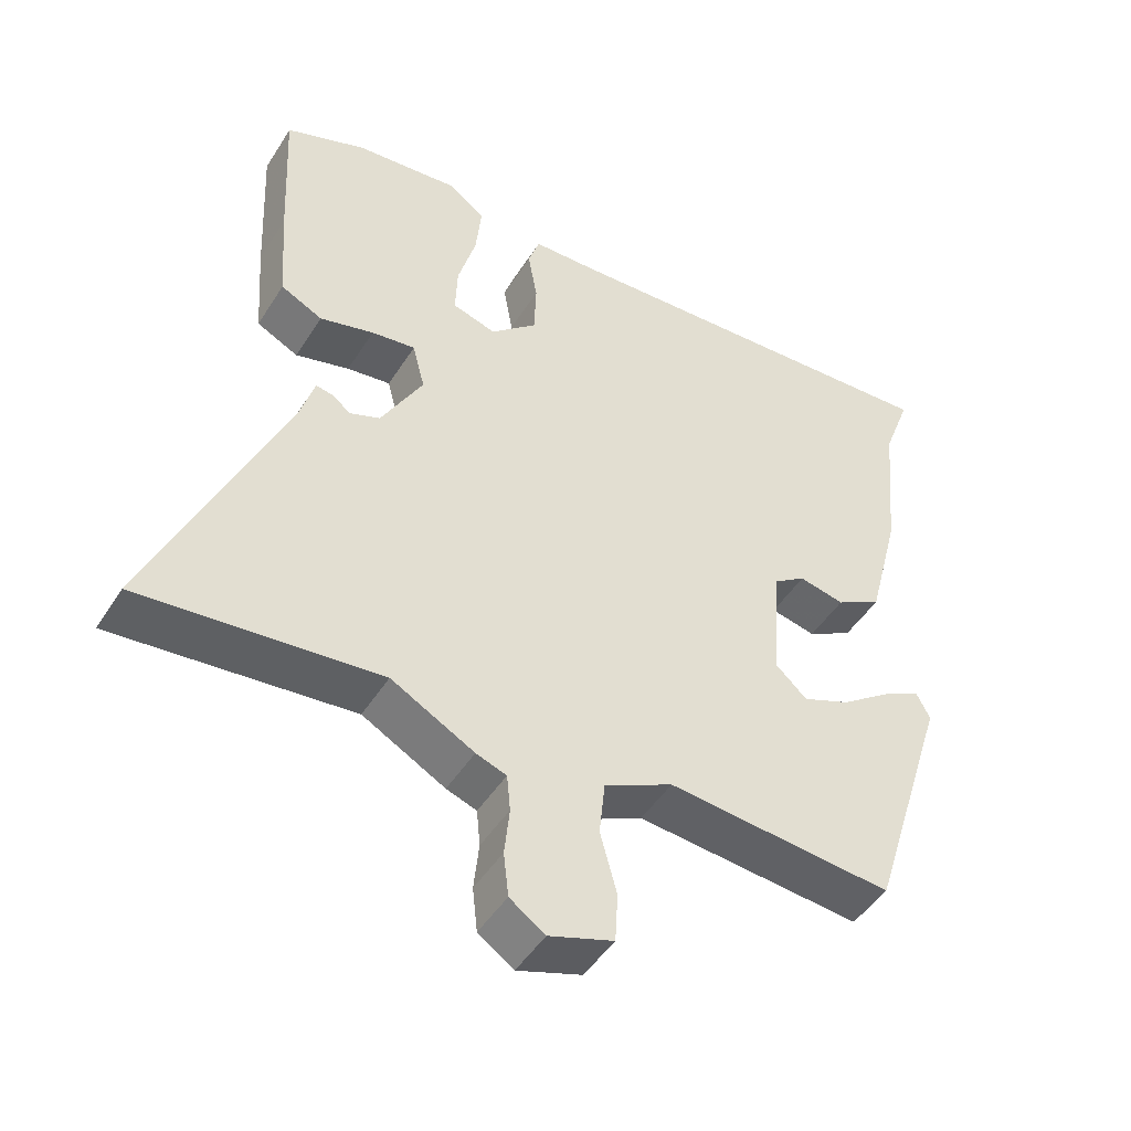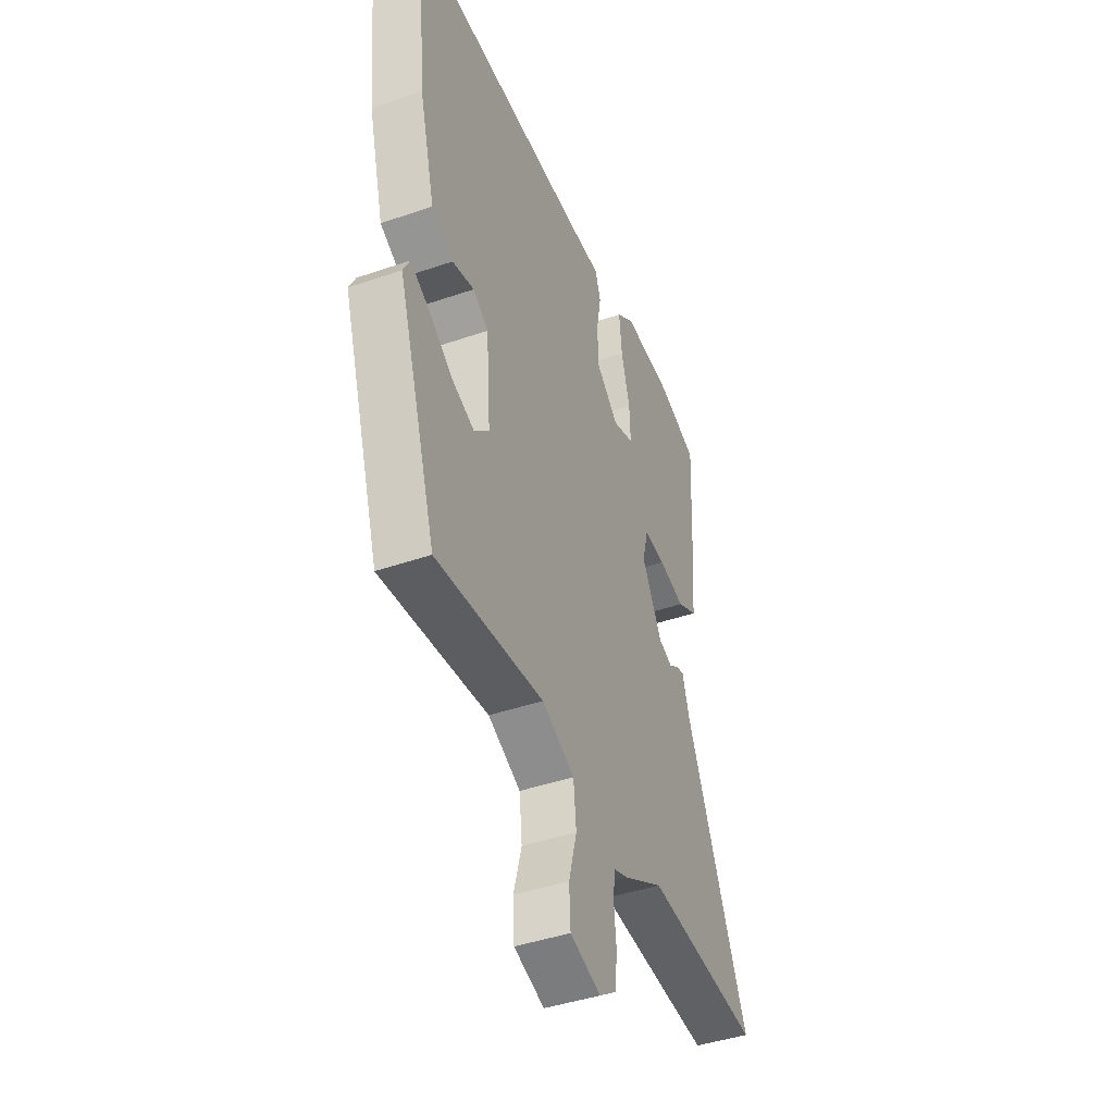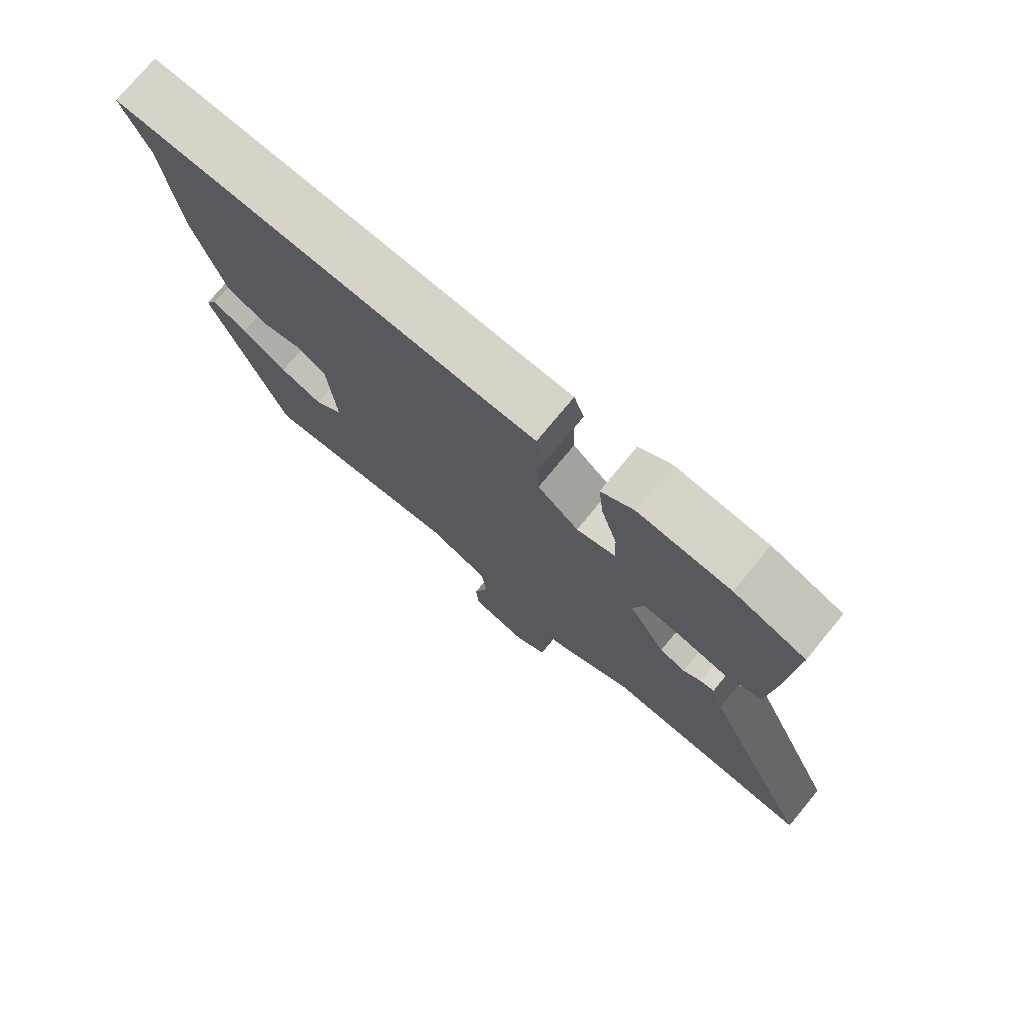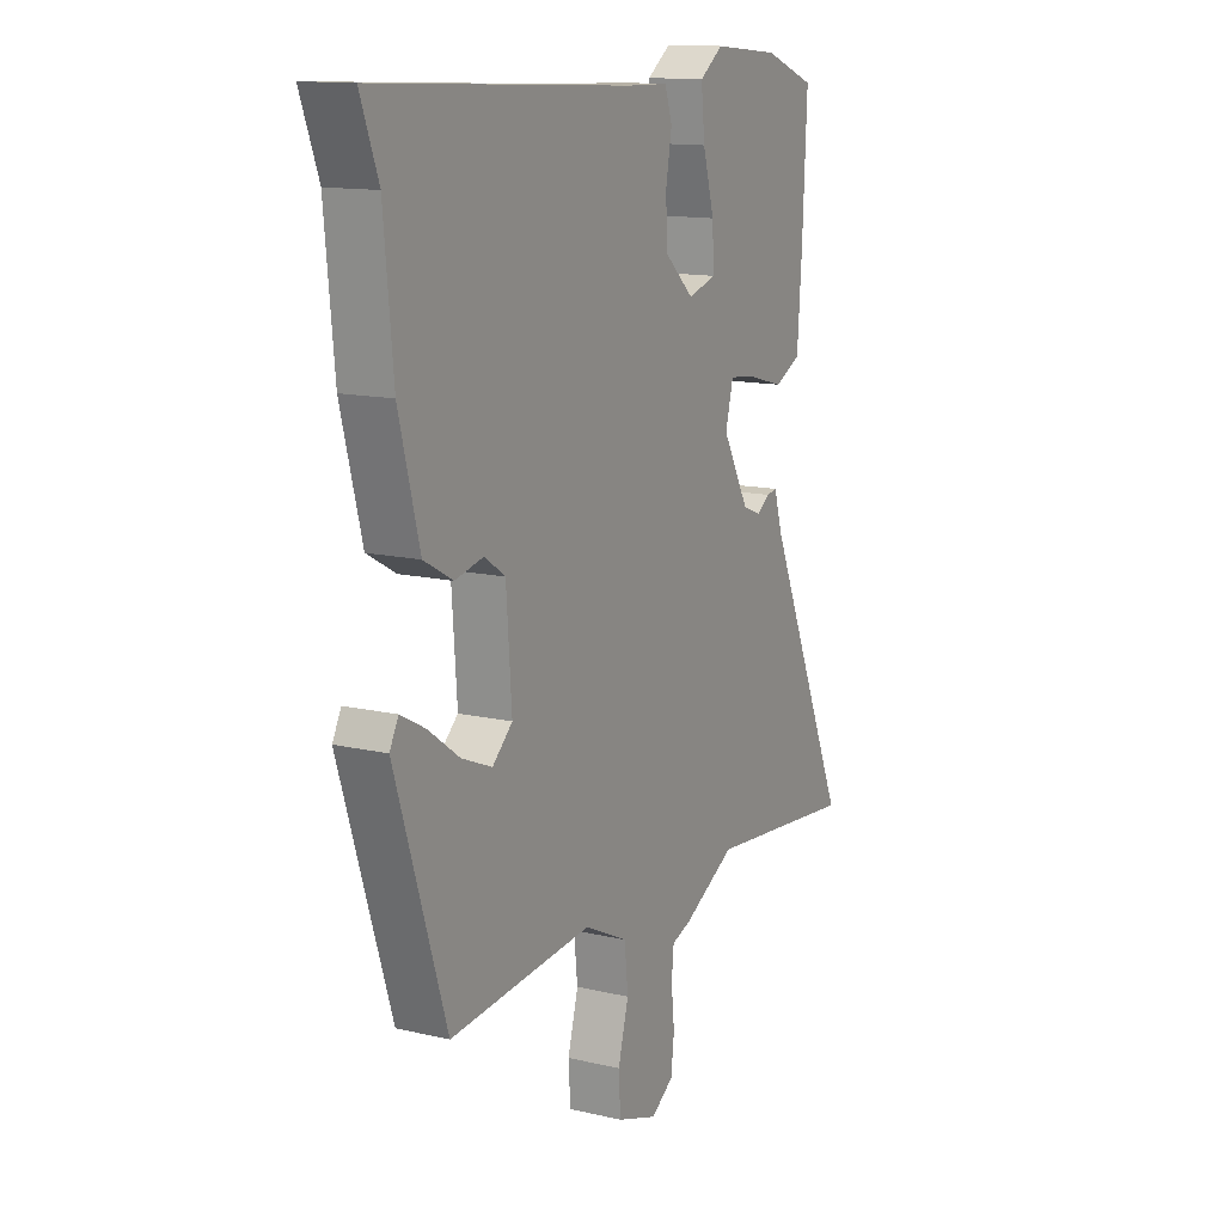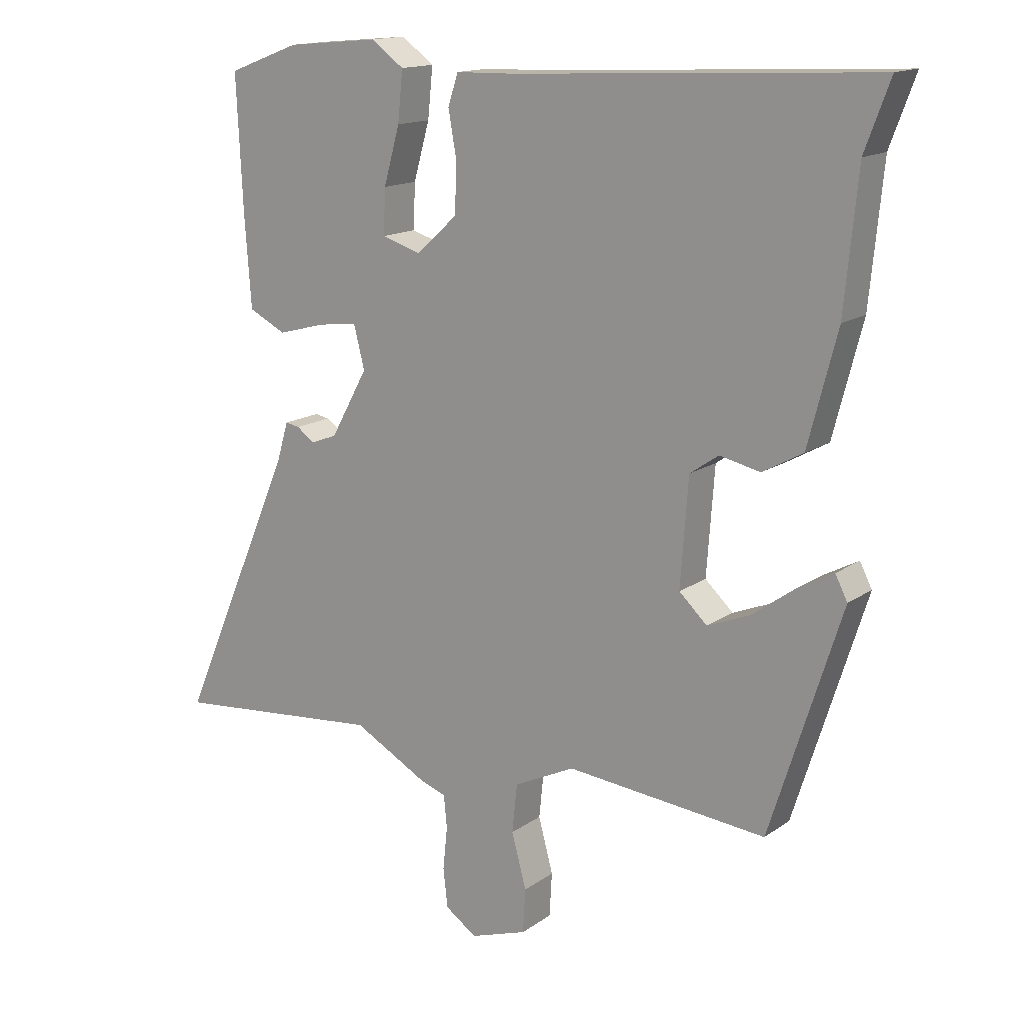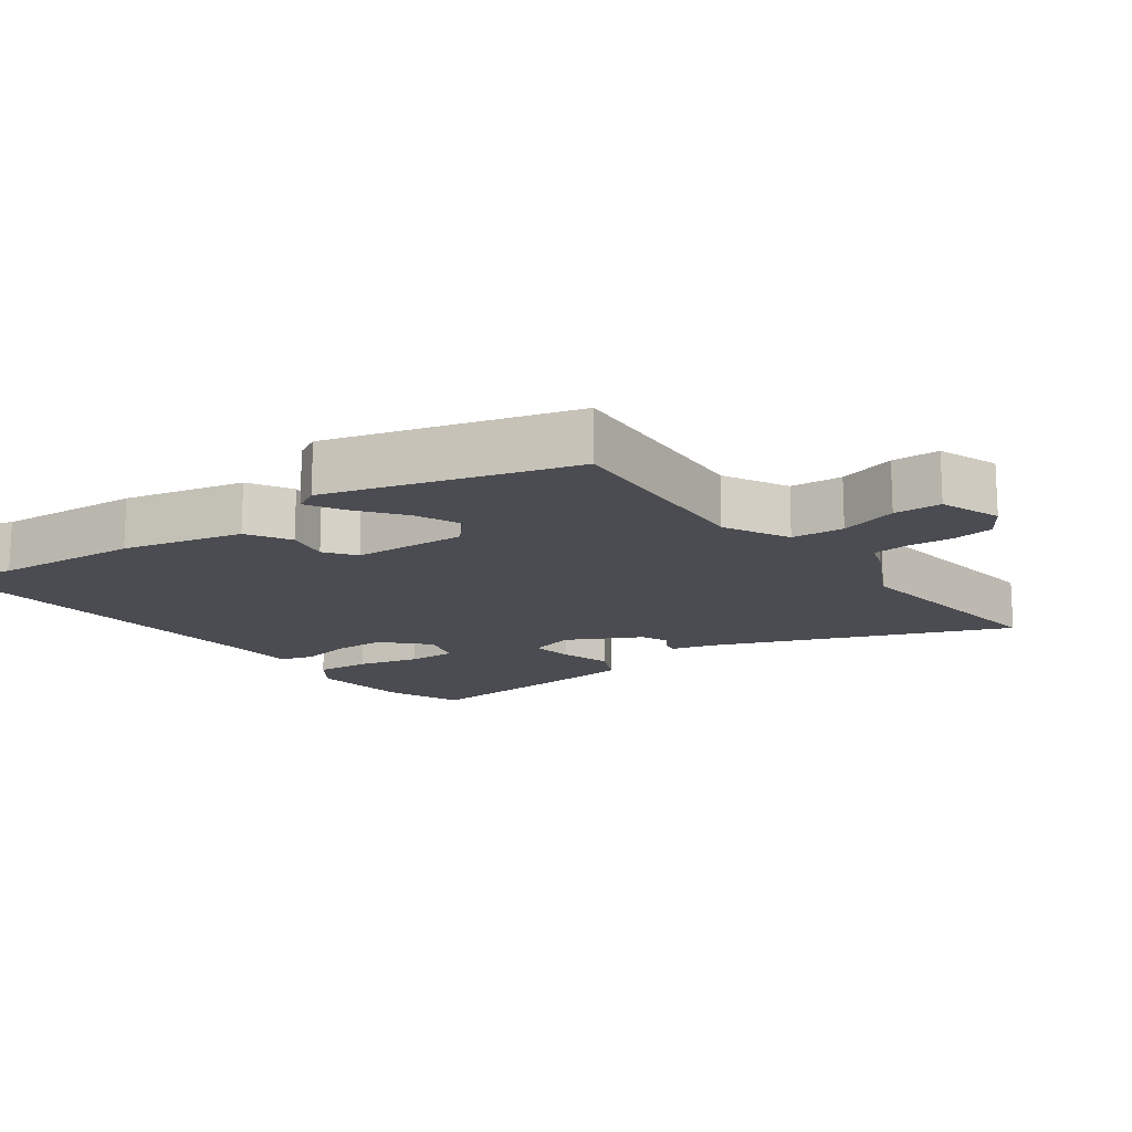
<metadata>
{"format":"obj","ext":"obj","renderer":"f3d","projection":"perspective","resolution":1024,"background":"white","views":[{"elev":-47.4,"azim":-30.8,"up":"+Z"},{"elev":-42.4,"azim":112.5,"up":"+Z"},{"elev":76.0,"azim":-140.4,"up":"+Z"},{"elev":13.4,"azim":118.0,"up":"+Z"},{"elev":15.1,"azim":34.8,"up":"+Z"},{"elev":-15.4,"azim":127.6,"up":"+Y"}]}
</metadata>
<code>
v -0.331 0.07 -0.484
v -0.662 0.07 -0.515
v -0.48 0.07 -0.094
v -0.461 0.07 -0.031
v -0.439 0.07 -0.035
v -0.411 0.07 -0.055
v -0.37 0.07 -0.039
v -0.312 0.07 0.066
v -0.329 0.07 0.133
v -0.39 0.07 0.125
v -0.465 0.07 0.105
v -0.523 0.07 0.134
v -0.533 0.07 0.273
v -0.543 0.07 0.484
v -0.431 0.07 0.526
v -0.287 0.07 0.539
v -0.236 0.07 0.502
v -0.244 0.07 0.424
v -0.269 0.07 0.335
v -0.272 0.07 0.265
v -0.211 0.07 0.246
v -0.147 0.07 0.304
v -0.144 0.07 0.38
v -0.157 0.07 0.453
v -0.141 0.07 0.501
v -0.05 0.07 0.503
v 0.512 0.07 0.531
v 0.473 0.07 0.426
v 0.453 0.07 0.217
v 0.408 0.07 0.043
v 0.345 0.07 0.008
v 0.282 0.07 0.022
v 0.237 0.07 -0.009
v 0.225 0.07 -0.175
v 0.269 0.07 -0.216
v 0.335 0.07 -0.189
v 0.404 0.07 -0.139
v 0.458 0.07 -0.11
v 0.477 0.07 -0.147
v 0.366 0.07 -0.499
v 0.053 0.07 -0.469
v -0.042 0.07 -0.515
v -0.05 0.07 -0.591
v -0.027 0.07 -0.676
v -0.031 0.07 -0.745
v -0.12 0.07 -0.775
v -0.169 0.07 -0.741
v -0.176 0.07 -0.68
v -0.169 0.07 -0.613
v -0.174 0.07 -0.562
v -0.216 0.07 -0.547
v -0.331 0 -0.484
v -0.662 0 -0.515
v -0.48 0 -0.094
v -0.461 0 -0.031
v -0.439 0 -0.035
v -0.411 0 -0.055
v -0.37 0 -0.039
v -0.312 0 0.066
v -0.329 0 0.133
v -0.39 0 0.125
v -0.465 0 0.105
v -0.523 0 0.134
v -0.533 0 0.273
v -0.543 0 0.484
v -0.431 0 0.526
v -0.287 0 0.539
v -0.236 0 0.502
v -0.244 0 0.424
v -0.269 0 0.335
v -0.272 0 0.265
v -0.211 0 0.246
v -0.147 0 0.304
v -0.144 0 0.38
v -0.157 0 0.453
v -0.141 0 0.501
v -0.05 0 0.503
v 0.512 0 0.531
v 0.473 0 0.426
v 0.453 0 0.217
v 0.408 0 0.043
v 0.345 0 0.008
v 0.282 0 0.022
v 0.237 0 -0.009
v 0.225 0 -0.175
v 0.269 0 -0.216
v 0.335 0 -0.189
v 0.404 0 -0.139
v 0.458 0 -0.11
v 0.477 0 -0.147
v 0.366 0 -0.499
v 0.053 0 -0.469
v -0.042 0 -0.515
v -0.05 0 -0.591
v -0.027 0 -0.676
v -0.031 0 -0.745
v -0.12 0 -0.775
v -0.169 0 -0.741
v -0.176 0 -0.68
v -0.169 0 -0.613
v -0.174 0 -0.562
v -0.216 0 -0.547
f 50 51 1
f 46 47 48 49
f 46 49 50
f 43 44 45 46
f 42 43 46 50
f 41 42 50 1
f 39 40 41
f 36 37 38 39
f 35 36 39 41
f 34 35 41 1
f 29 30 31 32
f 28 29 32 33
f 26 27 28 33
f 23 24 25 26
f 22 23 26 33
f 21 22 33 34
f 16 17 18 19
f 16 19 20
f 15 16 20
f 14 15 20
f 13 14 20
f 10 11 12 13
f 9 10 13 20
f 8 9 20 21
f 3 4 5 6
f 3 6 7
f 2 3 7
f 1 2 7
f 8 21 34
f 1 7 8 34
f 52 102 101
f 100 99 98 97
f 101 100 97
f 97 96 95 94
f 101 97 94 93
f 52 101 93 92
f 92 91 90
f 90 89 88 87
f 92 90 87 86
f 52 92 86 85
f 83 82 81 80
f 84 83 80 79
f 84 79 78 77
f 77 76 75 74
f 84 77 74 73
f 85 84 73 72
f 70 69 68 67
f 71 70 67
f 71 67 66
f 71 66 65
f 71 65 64
f 64 63 62 61
f 71 64 61 60
f 72 71 60 59
f 57 56 55 54
f 58 57 54
f 58 54 53
f 58 53 52
f 85 72 59
f 85 59 58 52
f 1 52 53 2
f 2 53 54 3
f 3 54 55 4
f 4 55 56 5
f 5 56 57 6
f 6 57 58 7
f 7 58 59 8
f 8 59 60 9
f 9 60 61 10
f 10 61 62 11
f 11 62 63 12
f 12 63 64 13
f 13 64 65 14
f 14 65 66 15
f 15 66 67 16
f 16 67 68 17
f 17 68 69 18
f 18 69 70 19
f 19 70 71 20
f 20 71 72 21
f 21 72 73 22
f 22 73 74 23
f 23 74 75 24
f 24 75 76 25
f 25 76 77 26
f 26 77 78 27
f 27 78 79 28
f 28 79 80 29
f 29 80 81 30
f 30 81 82 31
f 31 82 83 32
f 32 83 84 33
f 33 84 85 34
f 34 85 86 35
f 35 86 87 36
f 36 87 88 37
f 37 88 89 38
f 38 89 90 39
f 39 90 91 40
f 40 91 92 41
f 41 92 93 42
f 42 93 94 43
f 43 94 95 44
f 44 95 96 45
f 45 96 97 46
f 46 97 98 47
f 47 98 99 48
f 48 99 100 49
f 49 100 101 50
f 50 101 102 51
f 51 102 52 1

</code>
